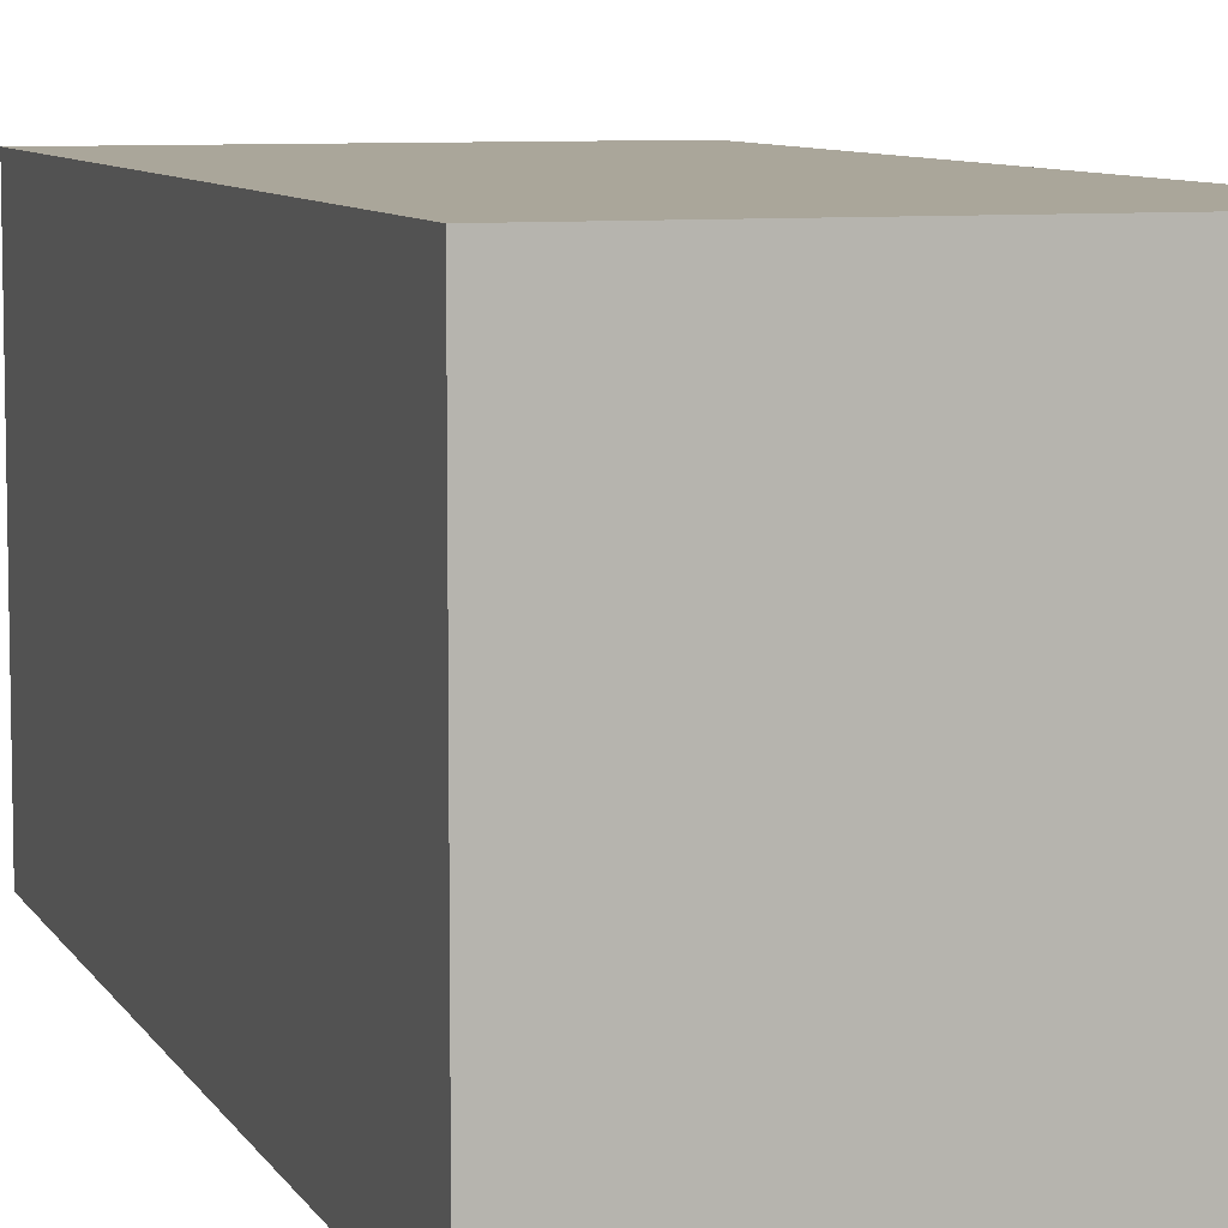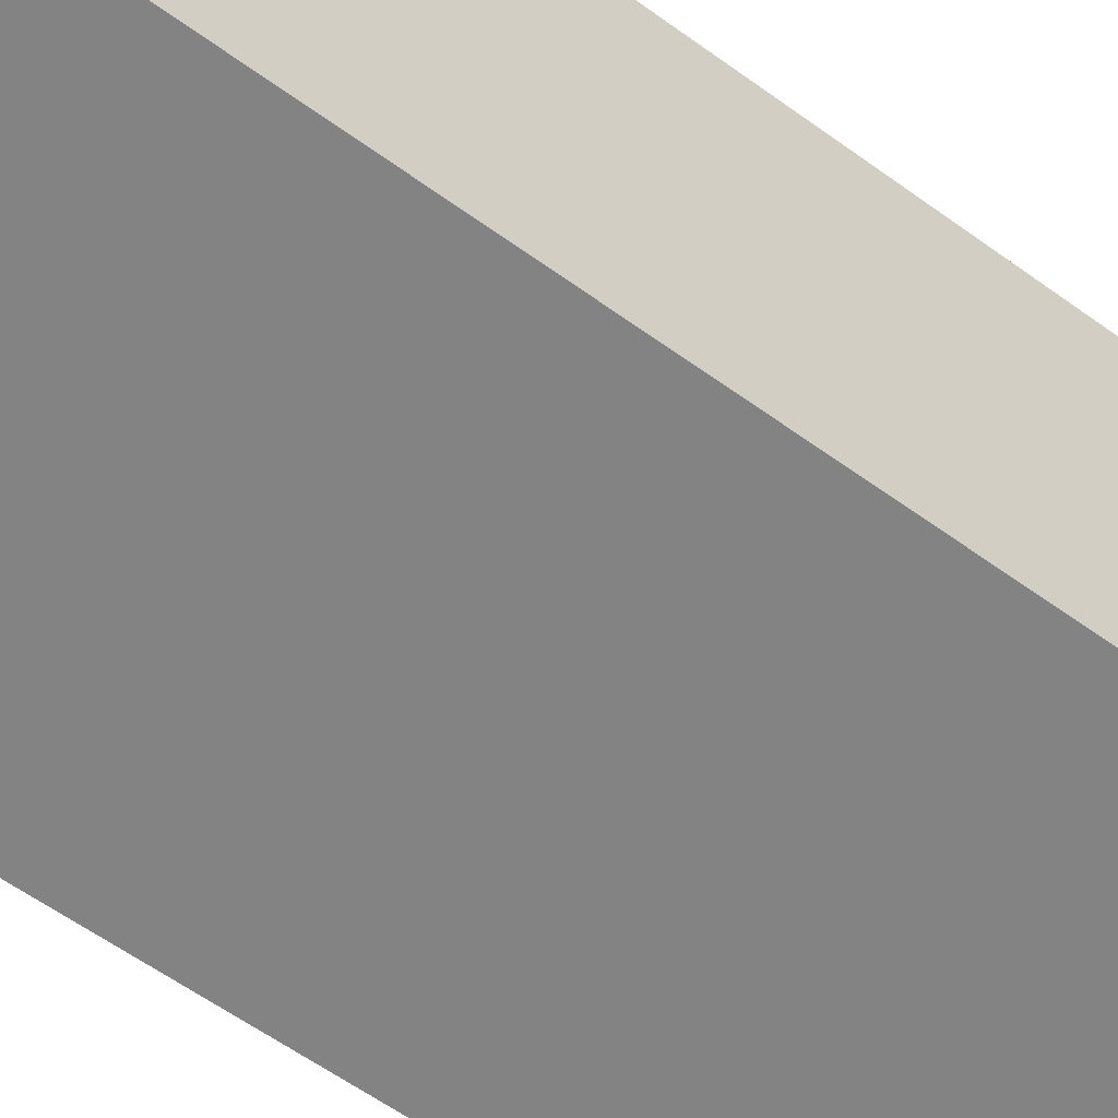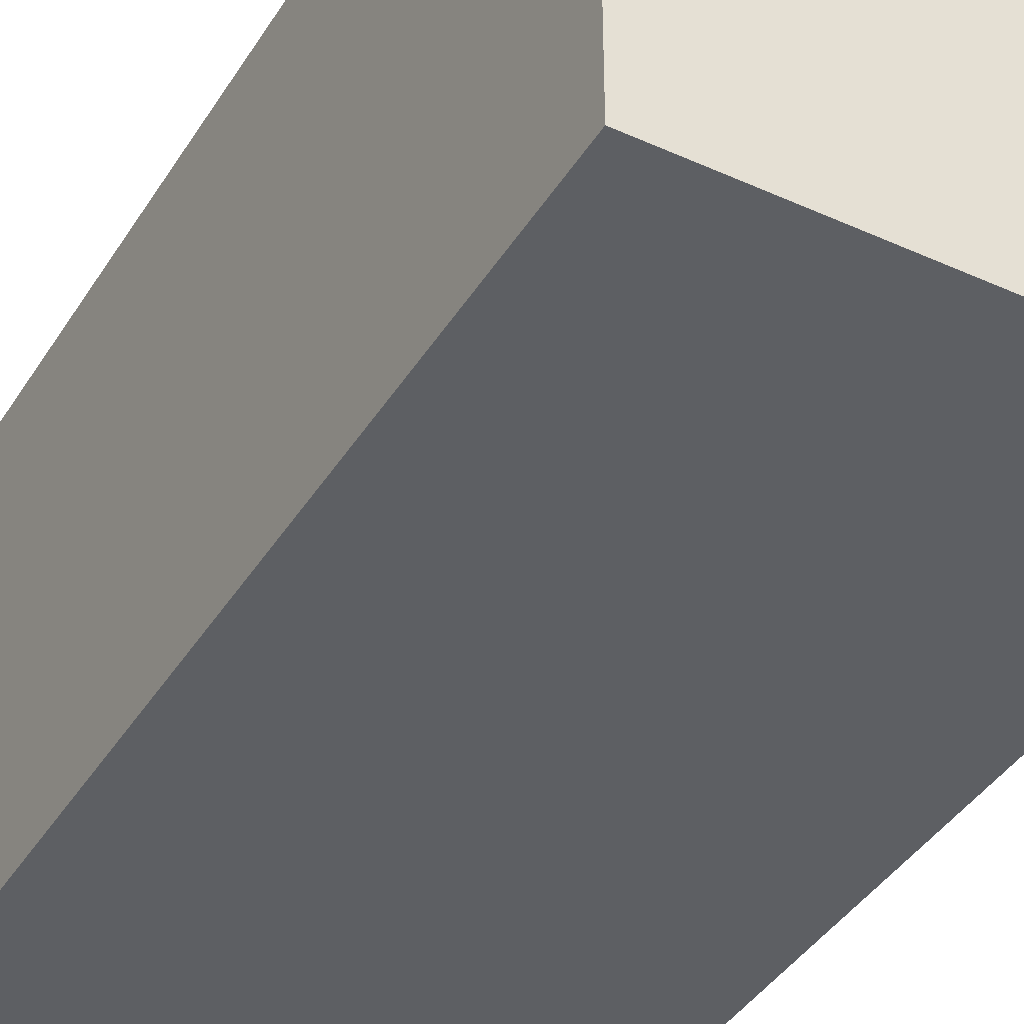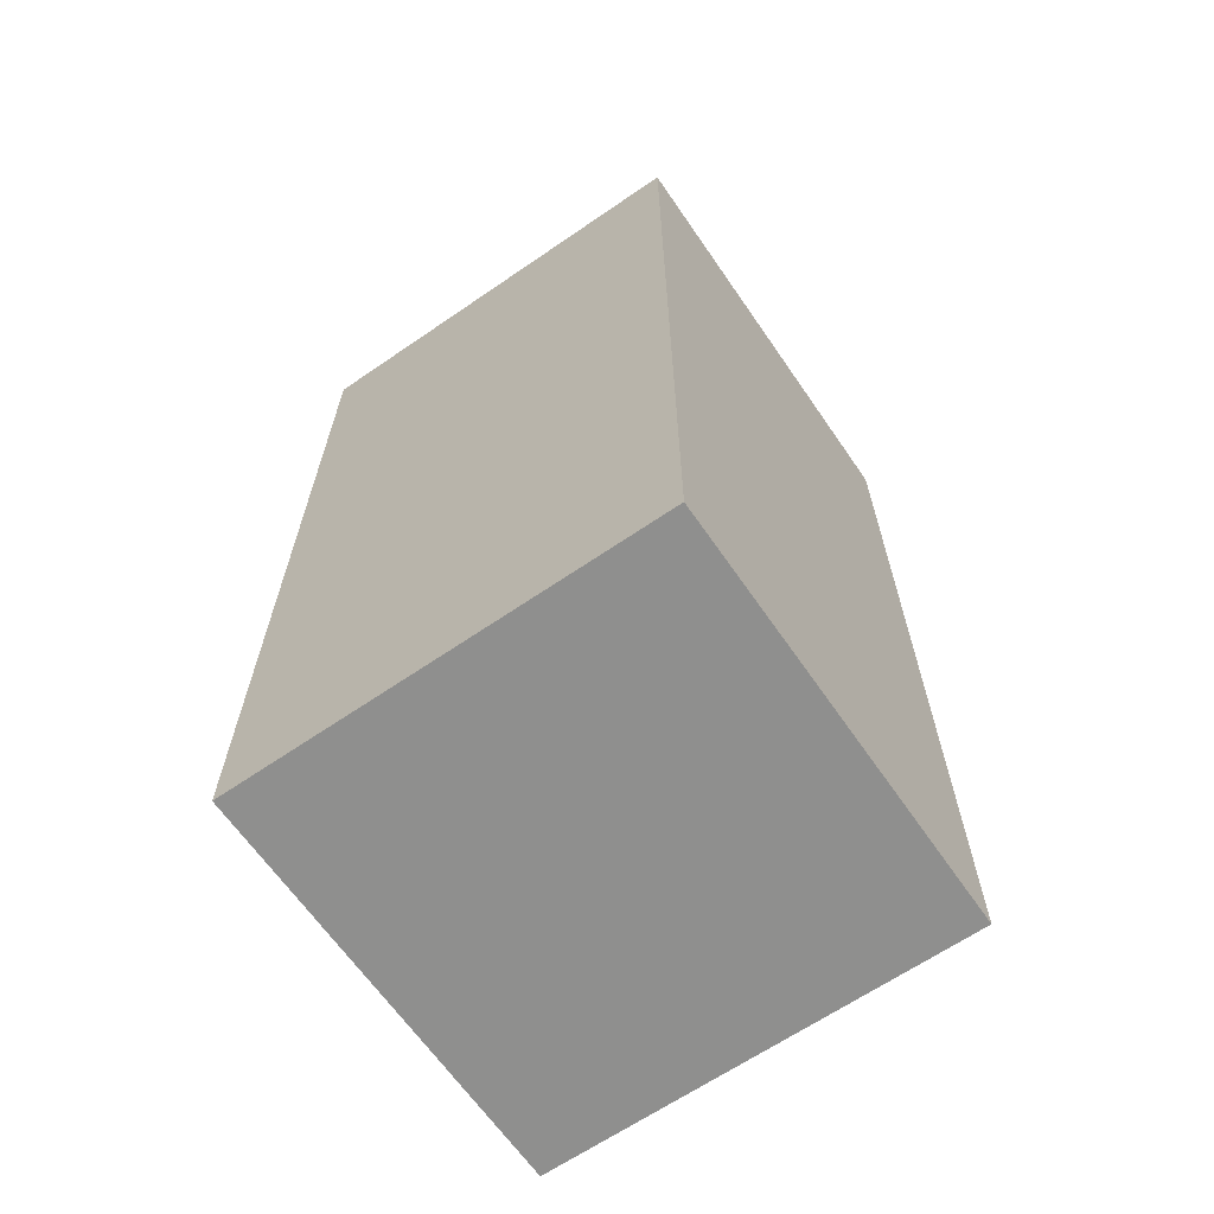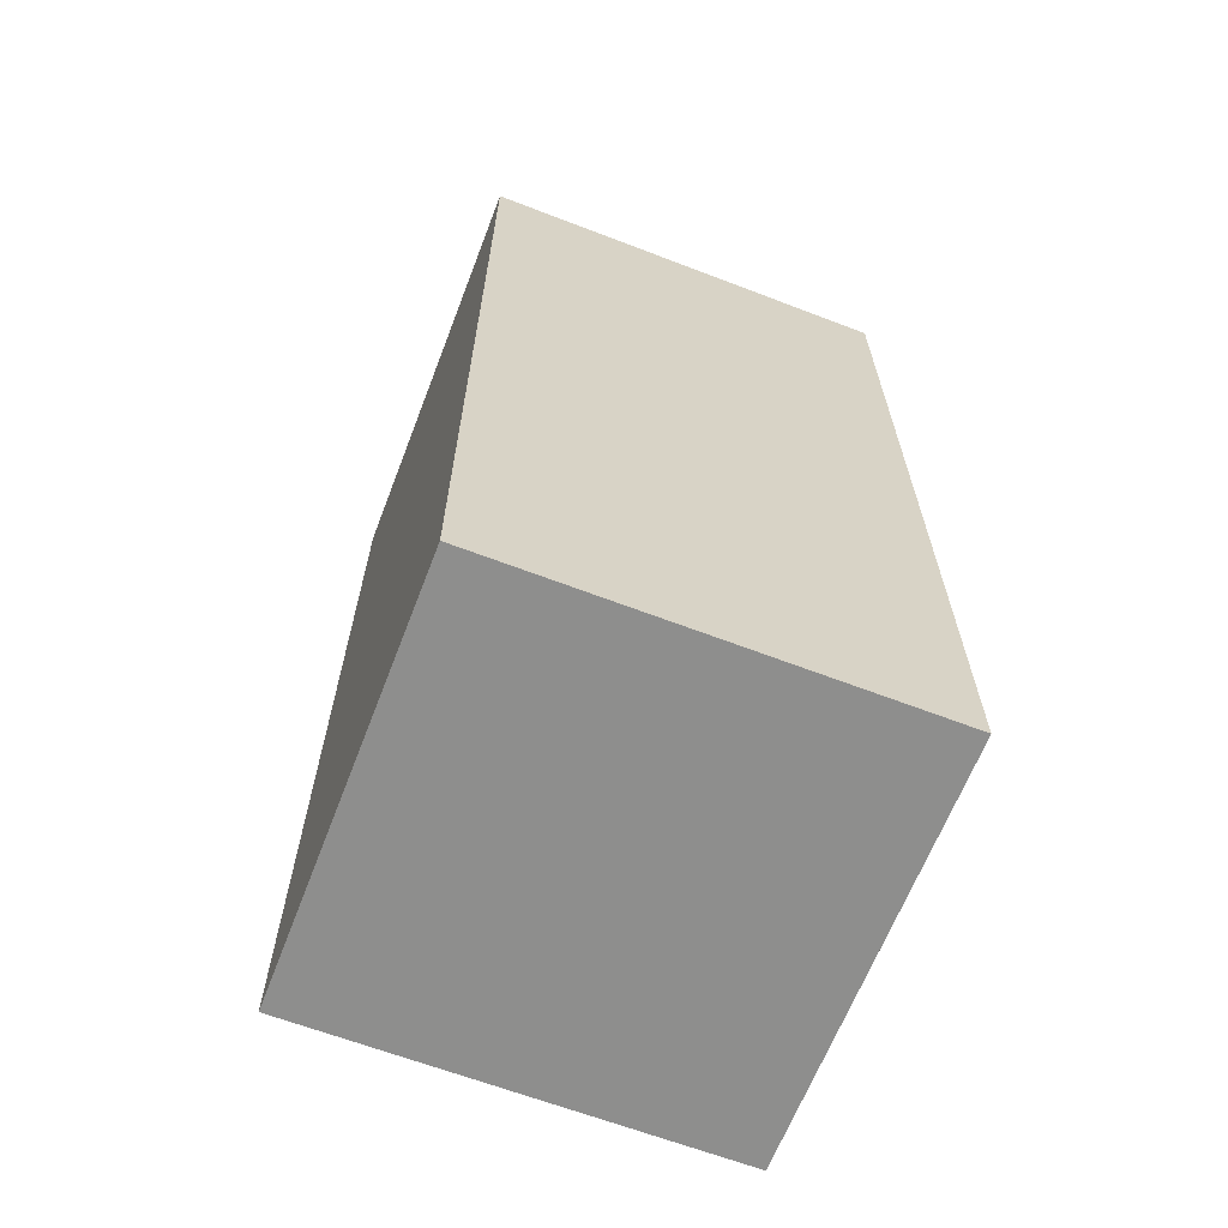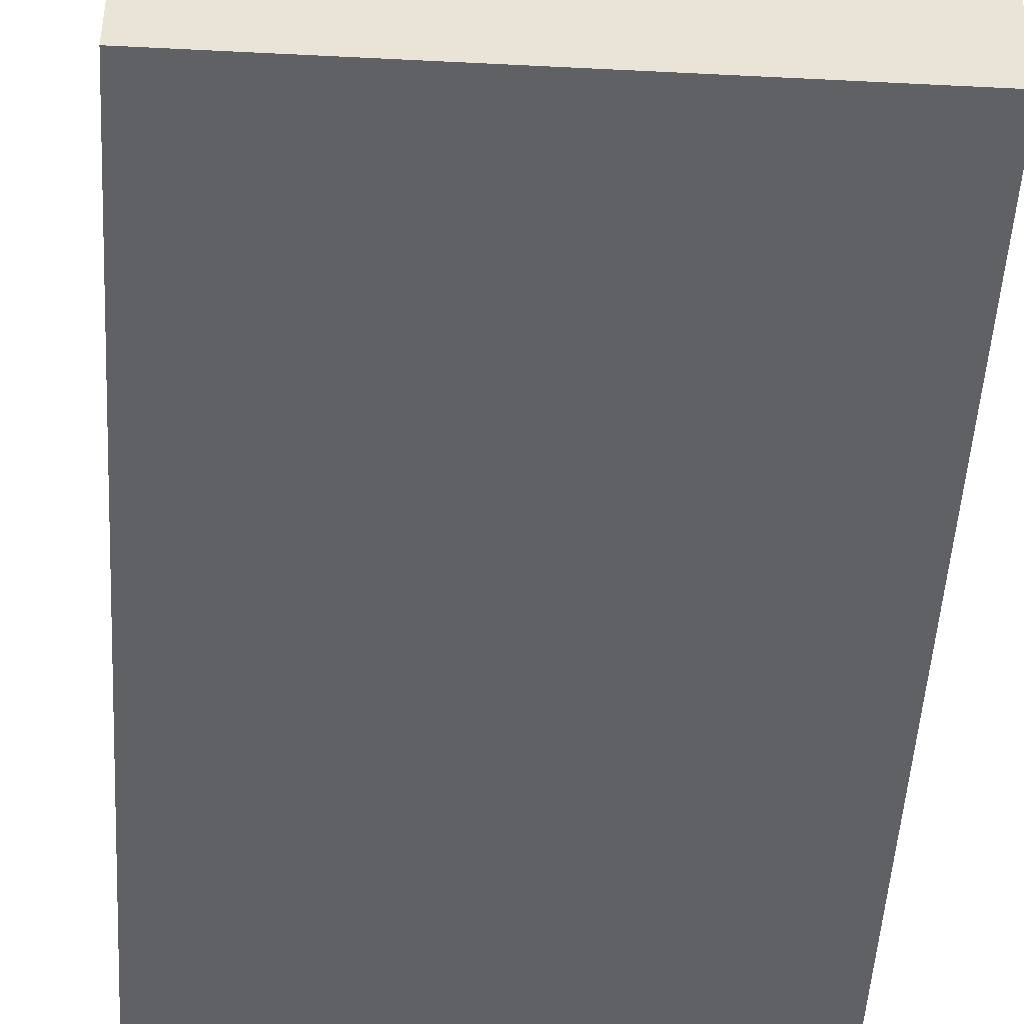
<metadata>
{"format":"obj","ext":"obj","renderer":"f3d","projection":"perspective","resolution":1024,"background":"white","views":[{"elev":7.8,"azim":-17.7,"up":"+Z"},{"elev":-61.2,"azim":53.7,"up":"+Z"},{"elev":-40.4,"azim":150.9,"up":"+Z"},{"elev":-65.3,"azim":-55.4,"up":"+Y"},{"elev":-64.9,"azim":-111.1,"up":"+Y"},{"elev":-47.7,"azim":-3.3,"up":"+Z"}]}
</metadata>
<code>
o cube
v 2.1 4.1 4.1
v 2.1 4.1 -0.1
v 2.1 -5.1 4.1
v 2.1 -5.1 -0.1
v -2.1 4.1 -0.1
v -2.1 4.1 4.1
v -2.1 -5.1 -0.1
v -2.1 -5.1 4.1
f 1 3 2
f 3 4 2
f 5 7 6
f 7 8 6
f 5 6 2
f 6 1 2
f 8 7 3
f 7 4 3
f 6 8 1
f 8 3 1
f 2 4 5
f 4 7 5

</code>
